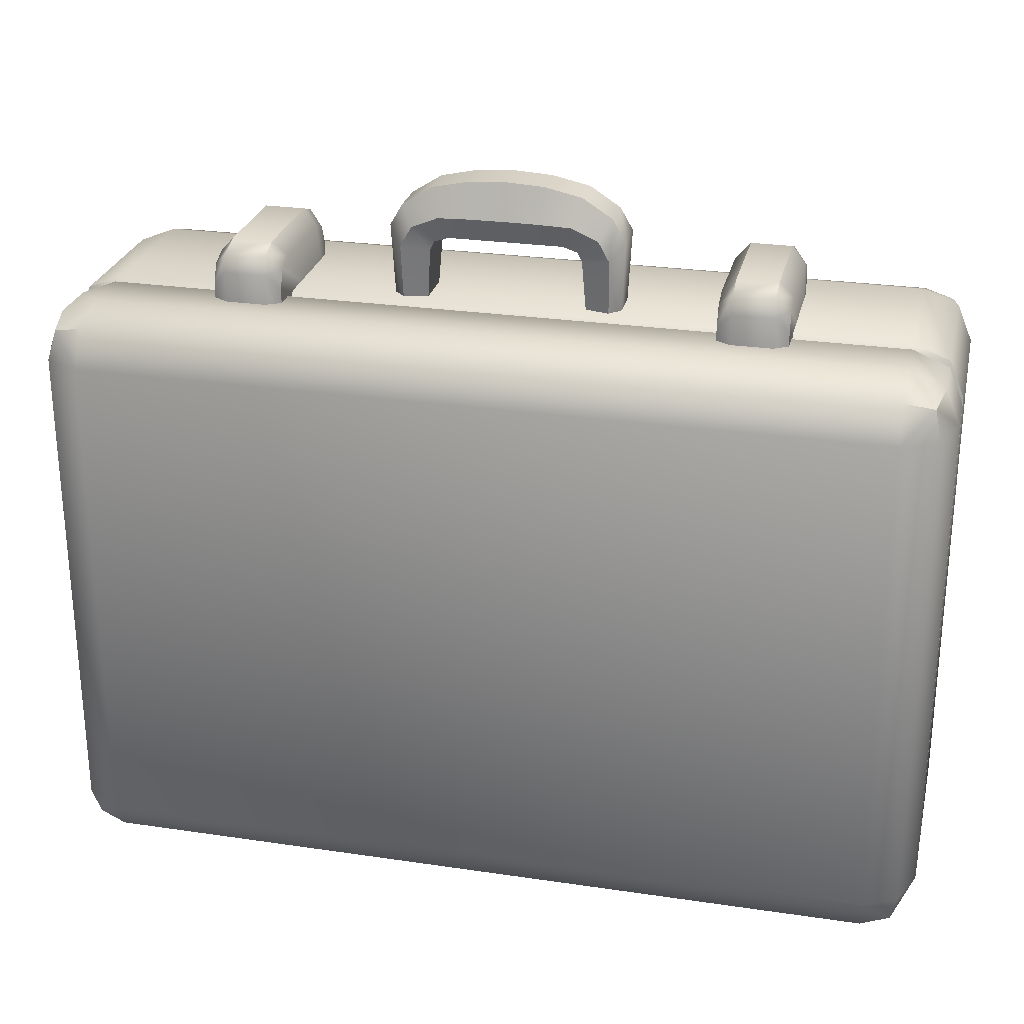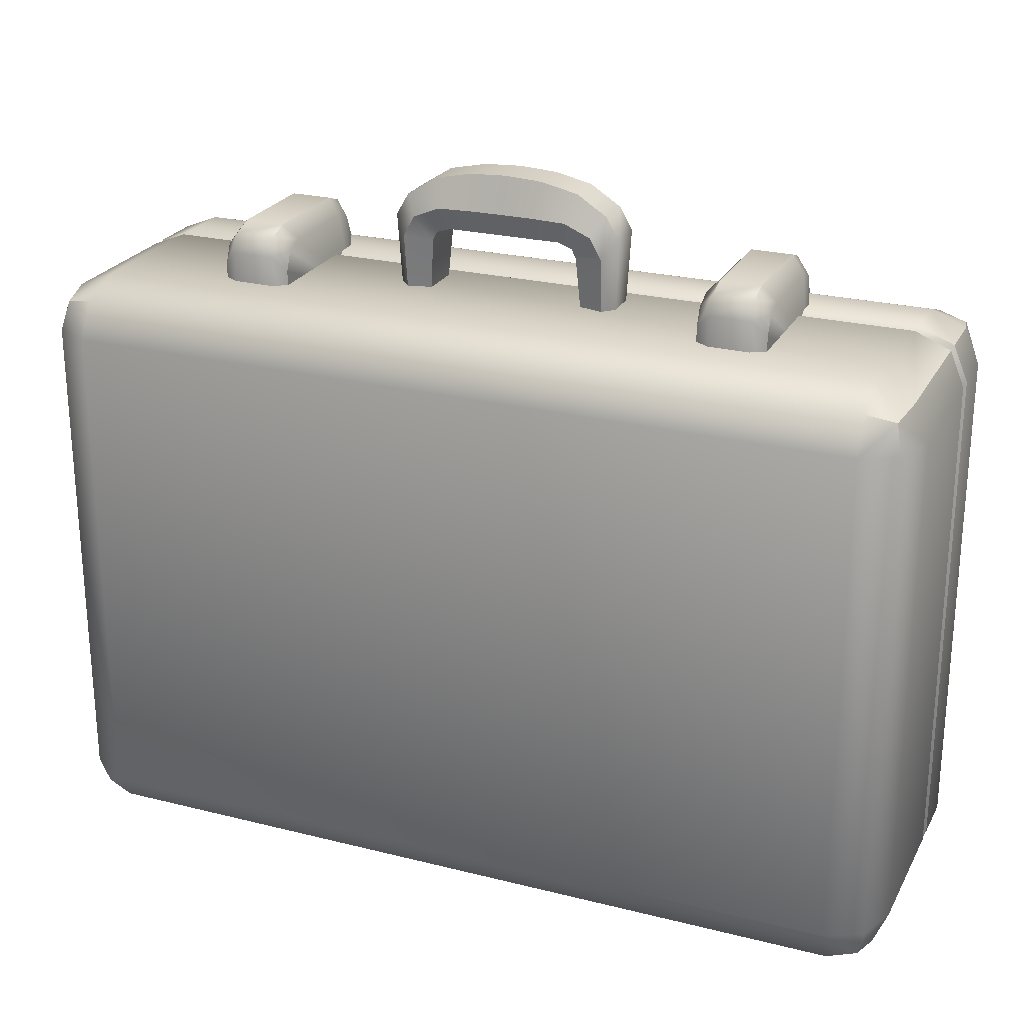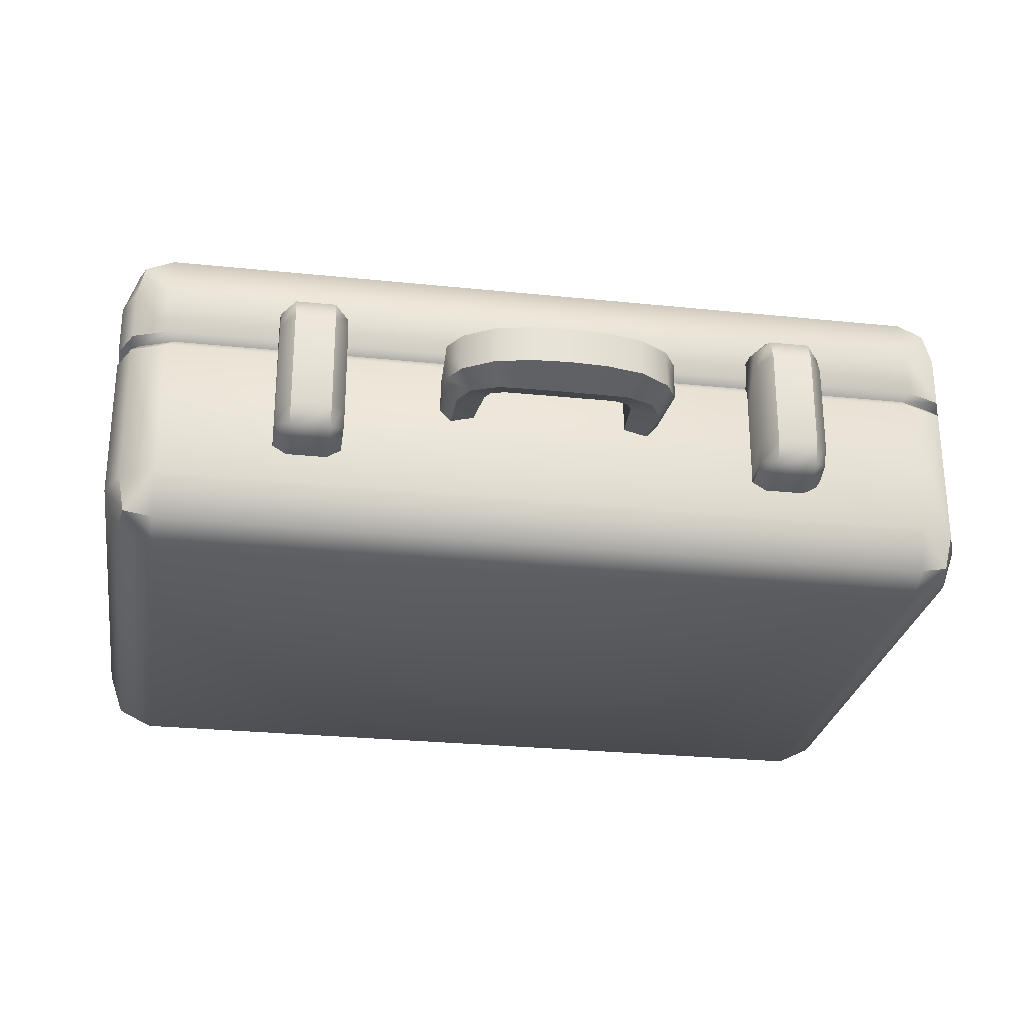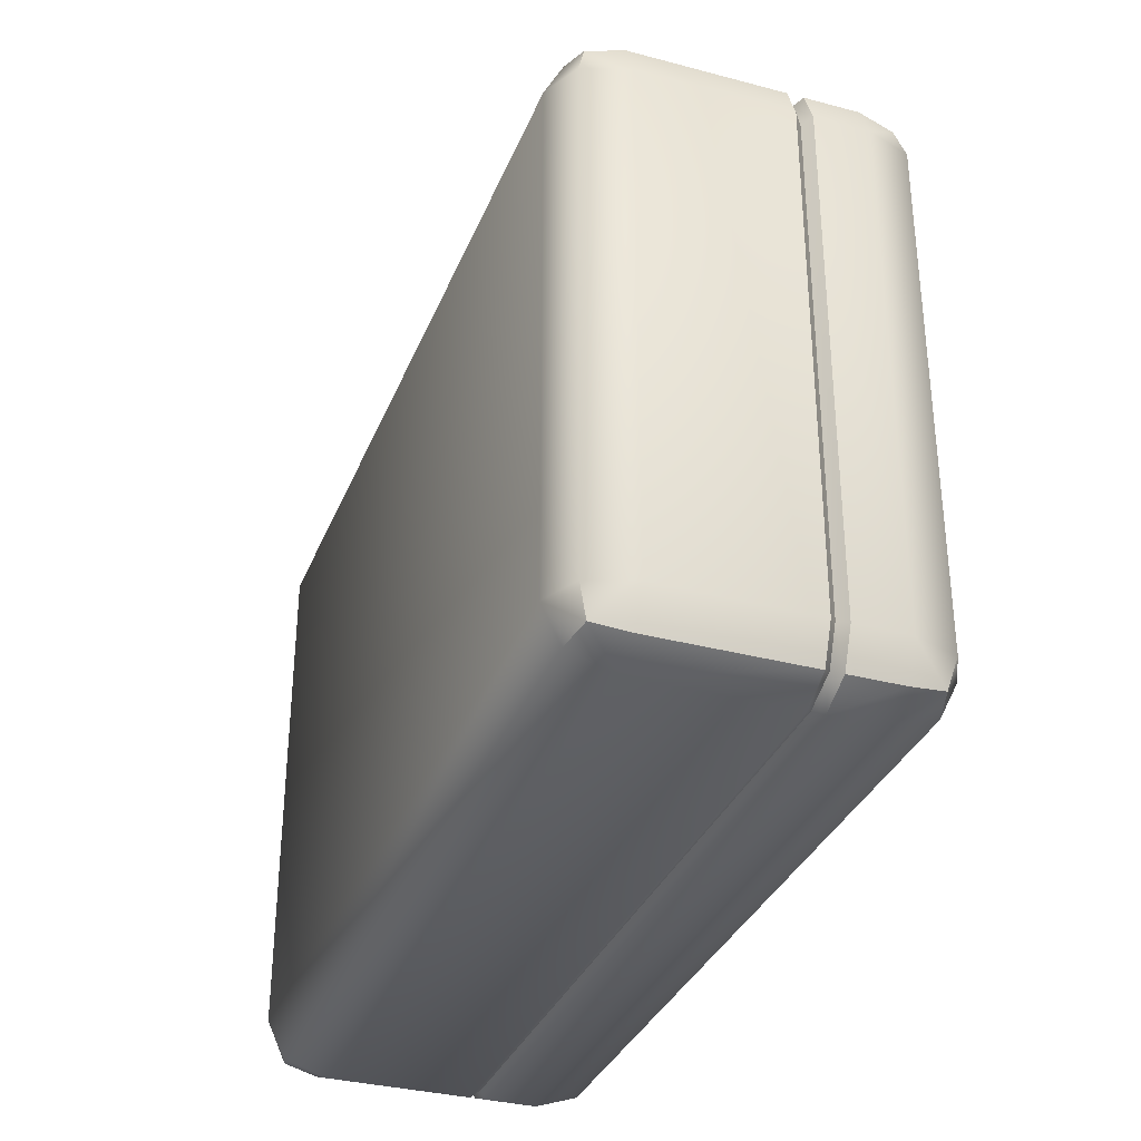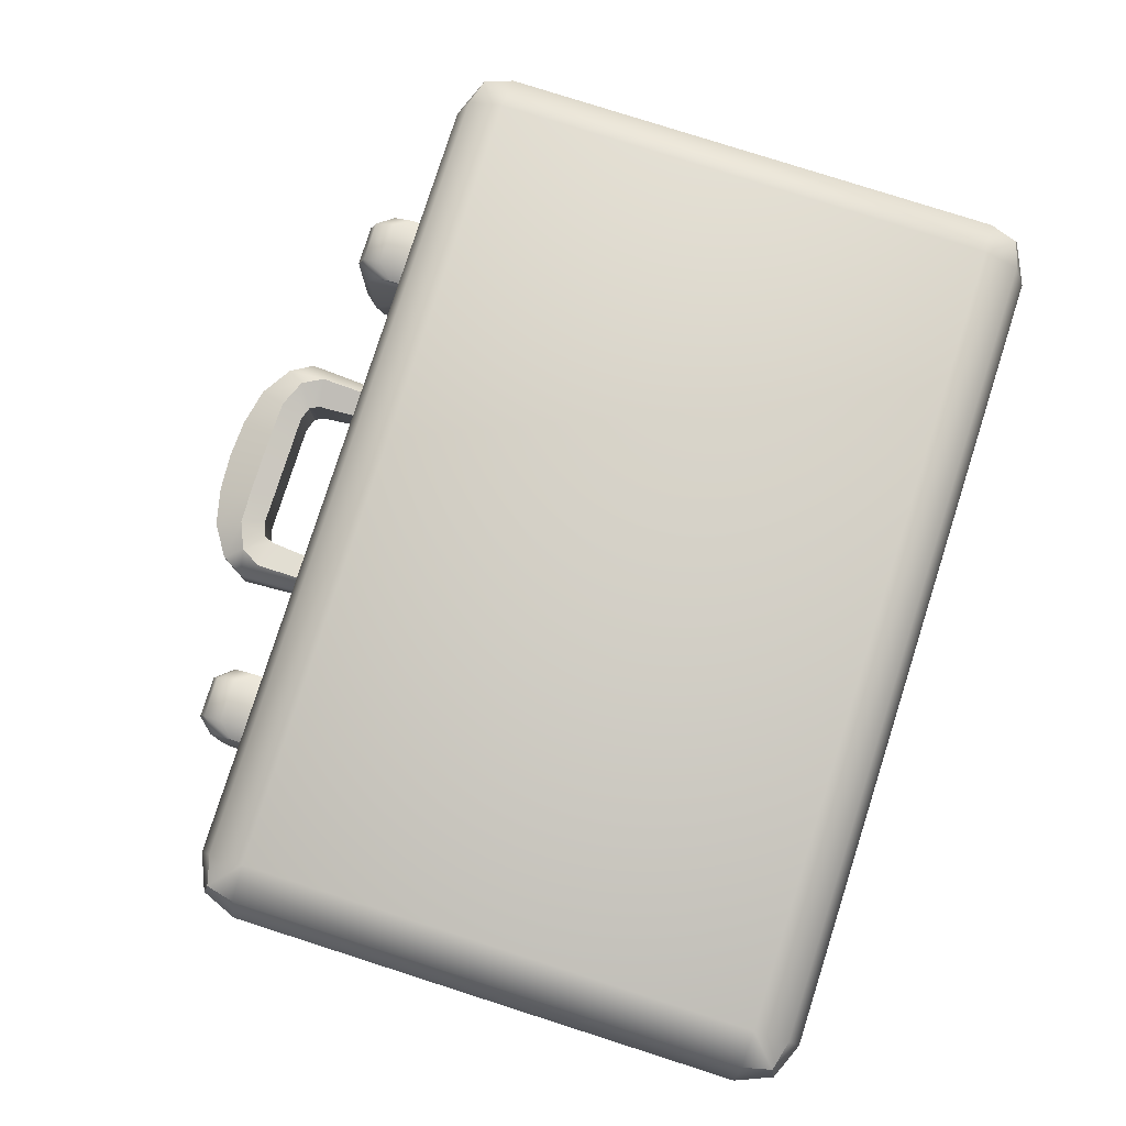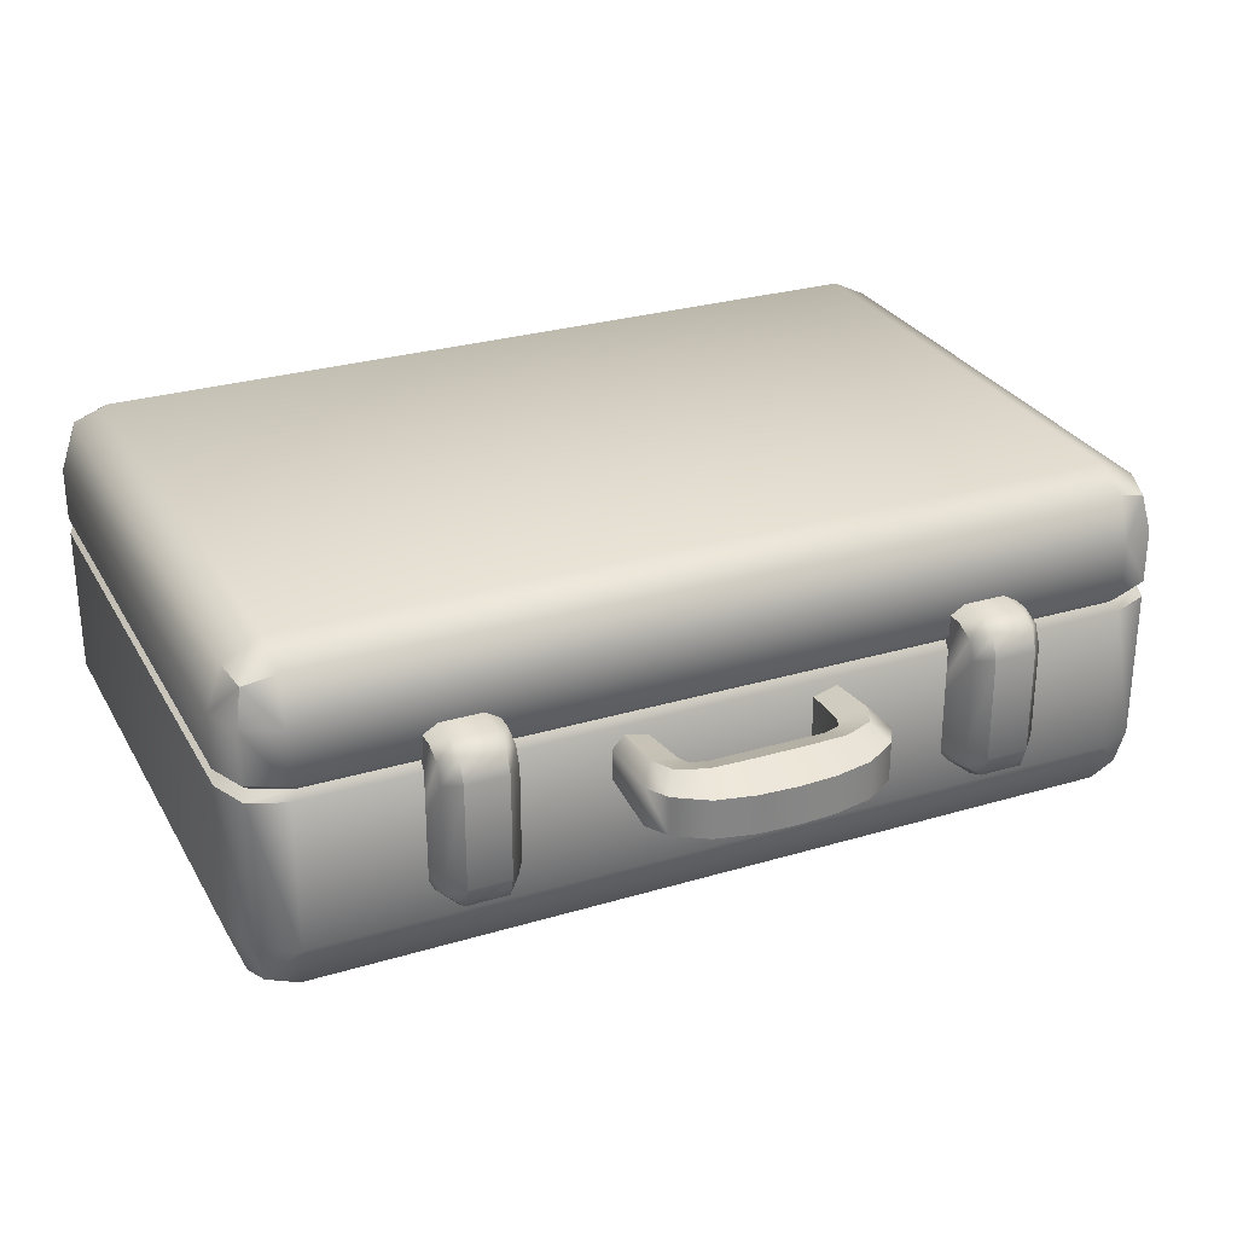
<metadata>
{"format":"obj","ext":"obj","renderer":"f3d","projection":"perspective","resolution":1024,"background":"white","views":[{"elev":26.5,"azim":13.1,"up":"+Y"},{"elev":24.5,"azim":-157.5,"up":"+Y"},{"elev":-26.8,"azim":170.8,"up":"+Z"},{"elev":-33.7,"azim":-109.9,"up":"+Y"},{"elev":79.6,"azim":-72.3,"up":"+Z"},{"elev":28.5,"azim":155.8,"up":"+Z"}]}
</metadata>
<code>
o Case
v -0.239 -0.182 0.06276
v -0.239 -0.1518 0.09905
v -0.2692 -0.1518 0.06276
v -0.239 -0.1732 0.08842
v -0.2565 -0.1693 0.08371
v -0.2604 -0.1518 0.08842
v -0.2604 -0.1732 0.06276
v -0.239 0.1518 0.09905
v -0.239 0.182 0.06276
v -0.2692 0.1518 0.06276
v -0.239 0.1732 0.08842
v -0.2565 0.1693 0.08371
v -0.2604 0.1732 0.06276
v -0.2604 0.1518 0.08842
v -0.239 -0.182 -0.06648
v -0.2692 -0.1518 -0.06648
v -0.239 -0.1518 -0.1028
v -0.2604 -0.1732 -0.06648
v -0.2565 -0.1693 -0.08743
v -0.2604 -0.1518 -0.09214
v -0.239 -0.1732 -0.09214
v -0.239 0.182 -0.06648
v -0.239 0.1518 -0.1028
v -0.2692 0.1518 -0.06648
v -0.239 0.1732 -0.09214
v -0.2565 0.1693 -0.08743
v -0.2604 0.1518 -0.09214
v -0.2604 0.1732 -0.06648
v 0.239 -0.182 0.06276
v 0.2692 -0.1518 0.06276
v 0.239 -0.1518 0.09905
v 0.2604 -0.1732 0.06276
v 0.2565 -0.1693 0.08371
v 0.2604 -0.1518 0.08842
v 0.239 -0.1732 0.08842
v 0.239 0.182 0.06276
v 0.239 0.1518 0.09905
v 0.2692 0.1518 0.06276
v 0.239 0.1732 0.08842
v 0.2565 0.1693 0.08371
v 0.2604 0.1518 0.08842
v 0.2604 0.1732 0.06276
v 0.239 -0.182 -0.06648
v 0.239 -0.1518 -0.1028
v 0.2692 -0.1518 -0.06648
v 0.239 -0.1732 -0.09214
v 0.2565 -0.1693 -0.08743
v 0.2604 -0.1518 -0.09214
v 0.2604 -0.1732 -0.06648
v 0.239 0.182 -0.06648
v 0.2692 0.1518 -0.06648
v 0.239 0.1518 -0.1028
v 0.2604 0.1732 -0.06648
v 0.2565 0.1693 -0.08743
v 0.2604 0.1518 -0.09214
v 0.239 0.1732 -0.09214
v 0.2604 -0.1732 0.03145
v 0.2604 -0.1732 0.02186
v 0.2553 -0.1698 0.02666
v 0.239 -0.182 0.02186
v 0.239 -0.182 0.03145
v 0.2343 -0.1785 0.02666
v -0.2692 0.1518 0.02186
v -0.2692 0.1518 0.03145
v -0.2639 0.1488 0.02666
v -0.2604 0.1732 0.03145
v -0.2604 0.1732 0.02186
v -0.2553 0.1698 0.02666
v -0.239 0.182 0.03145
v -0.239 0.182 0.02186
v -0.2343 0.1785 0.02666
v -0.2692 -0.1518 0.03145
v -0.2692 -0.1518 0.02186
v -0.2639 -0.1488 0.02666
v -0.2604 -0.1732 0.02186
v -0.2604 -0.1732 0.03145
v -0.2553 -0.1698 0.02666
v -0.239 -0.182 0.03145
v -0.239 -0.182 0.02186
v -0.2343 -0.1785 0.02666
v 0.2692 -0.1518 0.02186
v 0.2692 -0.1518 0.03145
v 0.2639 -0.1488 0.02666
v 0.239 0.182 0.02186
v 0.239 0.182 0.03145
v 0.2343 0.1785 0.02666
v 0.2604 0.1732 0.02186
v 0.2604 0.1732 0.03145
v 0.2553 0.1698 0.02666
v 0.2692 0.1518 0.03145
v 0.2692 0.1518 0.02186
v 0.2639 0.1488 0.02666
v 0.1293 0.1521 0.04296
v 0.1293 0.1521 -0.04296
v 0.1707 0.1521 0.04296
v 0.1707 0.1521 -0.04296
v -0.1707 0.1521 0.04296
v -0.1707 0.1521 -0.04296
v -0.1293 0.1521 0.04296
v -0.1293 0.1521 -0.04296
v 0.1293 0.1908 0.04296
v 0.1293 0.2064 0.02736
v 0.1293 0.2019 0.03839
v 0.1293 0.2064 -0.02736
v 0.1293 0.1908 -0.04296
v 0.1293 0.2019 -0.03839
v 0.1707 0.2064 0.02736
v 0.1707 0.1908 0.04296
v 0.1707 0.2019 0.03839
v 0.1707 0.1908 -0.04296
v 0.1707 0.2064 -0.02736
v 0.1707 0.2019 -0.03839
v -0.1707 0.1908 0.04296
v -0.1707 0.2064 0.02736
v -0.1707 0.2019 0.03839
v -0.1707 0.2064 -0.02736
v -0.1707 0.1908 -0.04296
v -0.1707 0.2019 -0.03839
v -0.1293 0.2064 0.02736
v -0.1293 0.1908 0.04296
v -0.1293 0.2019 0.03839
v -0.1293 0.1908 -0.04296
v -0.1293 0.2064 -0.02736
v -0.1293 0.2019 -0.03839
v 0.1378 0.1613 -0.04803
v 0.1622 0.1613 -0.04803
v 0.1622 0.1613 0.04803
v 0.1378 0.1613 0.04803
v 0.1378 0.2156 -0.03059
v 0.1622 0.2156 -0.03059
v 0.1622 0.211 -0.04292
v 0.1378 0.211 -0.04292
v 0.1622 0.2 -0.04803
v 0.1378 0.2 -0.04803
v 0.1622 0.2156 0.03059
v 0.1378 0.2156 0.03059
v 0.1378 0.211 0.04292
v 0.1622 0.211 0.04292
v 0.1378 0.2 0.04803
v 0.1622 0.2 0.04803
v -0.1622 0.1613 -0.04803
v -0.1378 0.1613 -0.04803
v -0.1378 0.1613 0.04803
v -0.1622 0.1613 0.04803
v -0.1622 0.2156 -0.03059
v -0.1378 0.2156 -0.03059
v -0.1378 0.211 -0.04292
v -0.1622 0.211 -0.04292
v -0.1378 0.2 -0.04803
v -0.1622 0.2 -0.04803
v -0.1378 0.2156 0.03059
v -0.1622 0.2156 0.03059
v -0.1622 0.211 0.04292
v -0.1378 0.211 0.04292
v -0.1622 0.2 0.04803
v -0.1378 0.2 0.04803
v 0.06173 0.1646 0.01443
v -0.06173 0.1646 0.01443
v 0.06173 0.1646 -0.01443
v -0.06173 0.1646 -0.01443
v 0.04557 0.212 0.015
v 0.03417 0.2205 0.01498
v 0.04281 0.2177 0.01504
v -0.03417 0.2205 0.01498
v -0.04557 0.212 0.015
v -0.04281 0.2177 0.01504
v 0.03417 0.2205 -0.01498
v 0.04557 0.212 -0.015
v 0.04281 0.2177 -0.01504
v -0.04557 0.212 -0.015
v -0.03417 0.2205 -0.01498
v -0.04281 0.2177 -0.01504
v -0.06785 0.1647 0.008271
v -0.06785 0.1647 -0.008271
v 0.06785 0.1647 -0.008271
v 0.06785 0.1647 0.008271
v -0.04463 0.2497 0.0114
v -0.04463 0.2497 -0.0114
v -0.06285 0.2381 -0.01135
v -0.06285 0.2381 0.01135
v -0.07052 0.2249 -0.01129
v -0.07052 0.2249 0.01129
v 0.04463 0.2497 -0.0114
v 0.04463 0.2497 0.0114
v 0.06285 0.2381 0.01135
v 0.06285 0.2381 -0.01135
v 0.07052 0.2249 0.01129
v 0.07052 0.2249 -0.01129
v 0.04898 0.1646 0.01108
v -0.04898 0.1646 0.01108
v 0.04898 0.1646 -0.01108
v -0.04898 0.1646 -0.01108
v -0.05571 0.2269 0.01943
v -0.03962 0.2337 0.01945
v -0.03962 0.2337 -0.01945
v -0.05571 0.2269 -0.01943
v -0.0625 0.2146 0.0194
v -0.0625 0.2146 -0.0194
v 0.05571 0.2269 -0.01943
v 0.03962 0.2337 -0.01945
v 0.03962 0.2337 0.01945
v 0.05571 0.2269 0.01943
v 0.0625 0.2146 -0.0194
v 0.0625 0.2146 0.0194
v 0.0198 0.2343 0.01946
v -0 0.2344 0.01946
v -0.0198 0.2343 0.01946
v 0.0198 0.2343 -0.01946
v -0 0.2344 -0.01946
v -0.0198 0.2343 -0.01946
v -0.02225 0.2546 -0.01144
v -0 0.2558 -0.01146
v 0.02225 0.2546 -0.01144
v -0.02225 0.2546 0.01144
v -0 0.2558 0.01146
v 0.02225 0.2546 0.01144
v 0.01717 0.2205 0.01494
v -0 0.2205 0.01494
v -0.01717 0.2205 0.01494
v 0.01717 0.2205 -0.01494
v -0 0.2205 -0.01494
v -0.01717 0.2205 -0.01494
f 31 37 8 2
f 50 84 87 53
f 67 28 24 63
f 50 22 70 84
f 13 66 64 10
f 17 23 52 44
f 1 4 5 7
f 2 6 5 4
f 3 7 5 6
f 8 11 12 14
f 9 13 12 11
f 10 14 12 13
f 15 18 19 21
f 16 20 19 18
f 17 21 19 20
f 22 25 26 28
f 23 27 26 25
f 24 28 26 27
f 29 32 33 35
f 30 34 33 32
f 31 35 33 34
f 36 39 40 42
f 37 41 40 39
f 38 42 40 41
f 43 46 47 49
f 44 48 47 46
f 45 49 47 48
f 50 53 54 56
f 51 55 54 53
f 52 56 54 55
f 15 79 75 18
f 18 75 73 16
f 2 8 14 6
f 6 14 10 3
f 9 69 66 13
f 3 10 64 72
f 23 17 20 27
f 27 20 16 24
f 43 15 21 46
f 46 21 17 44
f 22 50 56 25
f 25 56 52 23
f 51 45 48 55
f 55 48 44 52
f 78 61 29 1
f 29 61 57 32
f 88 42 38 90
f 53 87 91 51
f 37 31 34 41
f 41 34 30 38
f 1 29 35 4
f 4 35 31 2
f 36 9 11 39
f 39 11 8 37
f 15 43 60 79
f 85 36 42 88
f 60 43 49 58
f 32 57 82 30
f 70 22 28 67
f 85 69 9 36
f 78 1 7 76
f 45 51 91 81
f 73 63 24 16
f 76 7 3 72
f 82 90 38 30
f 61 78 80 62
f 62 80 79 60
f 88 90 92 89
f 89 92 91 87
f 85 88 89 86
f 86 89 87 84
f 58 81 83 59
f 59 83 82 57
f 60 58 59 62
f 62 59 57 61
f 67 63 65 68
f 68 65 64 66
f 70 67 68 71
f 71 68 66 69
f 76 72 74 77
f 77 74 73 75
f 78 76 77 80
f 80 77 75 79
f 63 73 74 65
f 65 74 72 64
f 69 85 86 71
f 71 86 84 70
f 90 82 83 92
f 92 83 81 91
f 58 49 45 81
f 129 104 102 136
f 96 110 112 111 107 109 108 95
f 144 155 113 97
f 93 101 103 102 104 106 105 94
f 126 133 110 96
f 145 116 114 152
f 100 122 124 123 119 121 120 99
f 97 113 115 114 116 118 117 98
f 142 149 122 100
f 130 111 112 131
f 131 112 110 133
f 136 102 103 137
f 137 103 101 139
f 146 123 124 147
f 147 124 122 149
f 152 114 115 153
f 153 115 113 155
f 128 139 101 93
f 95 108 140 127
f 127 140 139 128
f 109 138 140 108
f 138 137 139 140
f 107 135 138 109
f 135 136 137 138
f 106 132 134 105
f 132 131 133 134
f 104 129 132 106
f 129 130 131 132
f 94 105 134 125
f 125 134 133 126
f 111 130 135 107
f 130 129 136 135
f 121 154 156 120
f 154 153 155 156
f 119 151 154 121
f 151 152 153 154
f 118 148 150 117
f 148 147 149 150
f 116 145 148 118
f 145 146 147 148
f 98 117 150 141
f 141 150 149 142
f 123 146 151 119
f 146 145 152 151
f 99 120 156 143
f 143 156 155 144
f 216 205 201 184
f 165 170 172 166
f 190 192 170 165
f 174 181 198 160
f 178 195 196 179
f 179 196 198 181
f 184 201 202 185
f 185 202 204 187
f 176 187 204 157
f 159 203 188 175
f 175 188 187 176
f 199 186 188 203
f 186 185 187 188
f 200 183 186 199
f 183 184 185 186
f 193 180 182 197
f 180 179 181 182
f 194 177 180 193
f 177 178 179 180
f 158 197 182 173
f 173 182 181 174
f 208 213 183 200
f 213 216 184 183
f 166 164 194 193
f 171 172 196 195
f 165 166 193 197
f 172 170 198 196
f 169 167 200 199
f 162 163 202 201
f 168 169 199 203
f 163 161 204 202
f 191 168 203 159
f 161 189 157 204
f 217 162 201 205
f 190 165 197 158
f 222 171 195 210
f 170 192 160 198
f 166 172 171 164
f 217 220 167 162
f 162 167 169 163
f 163 169 168 161
f 161 168 191 189
f 164 171 222 219
f 219 222 221 218
f 218 221 220 217
f 167 220 208 200
f 220 221 209 208
f 221 222 210 209
f 164 219 207 194
f 219 218 206 207
f 218 217 205 206
f 178 177 214 211
f 211 214 215 212
f 212 215 216 213
f 195 178 211 210
f 210 211 212 209
f 209 212 213 208
f 177 194 207 214
f 214 207 206 215
f 215 206 205 216

</code>
